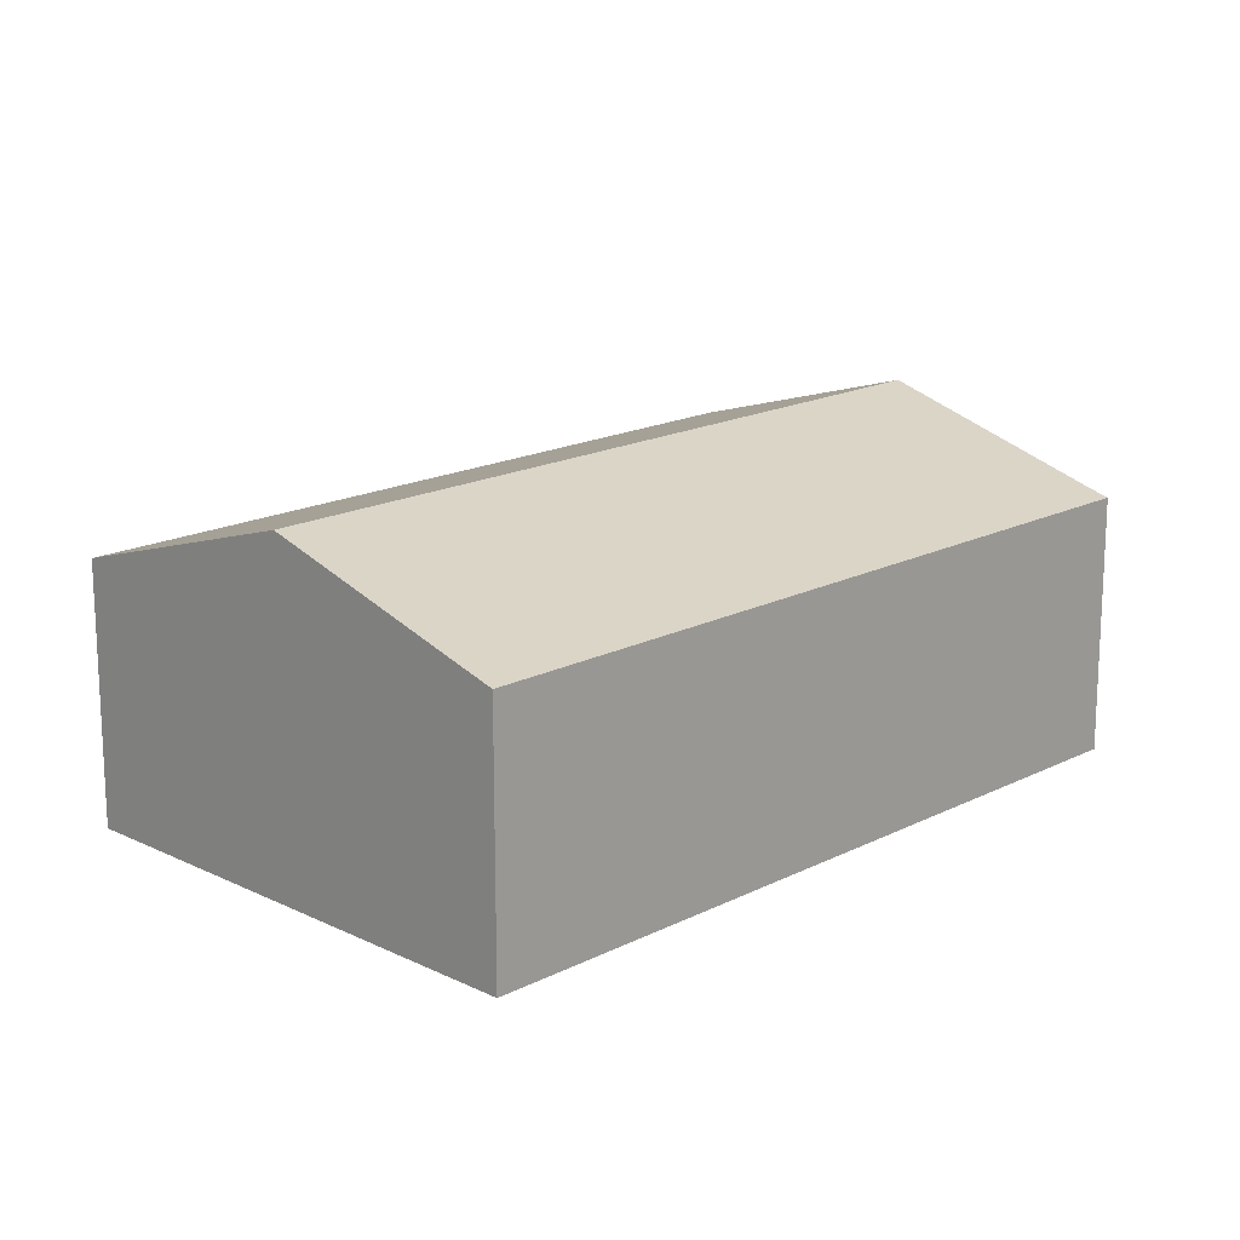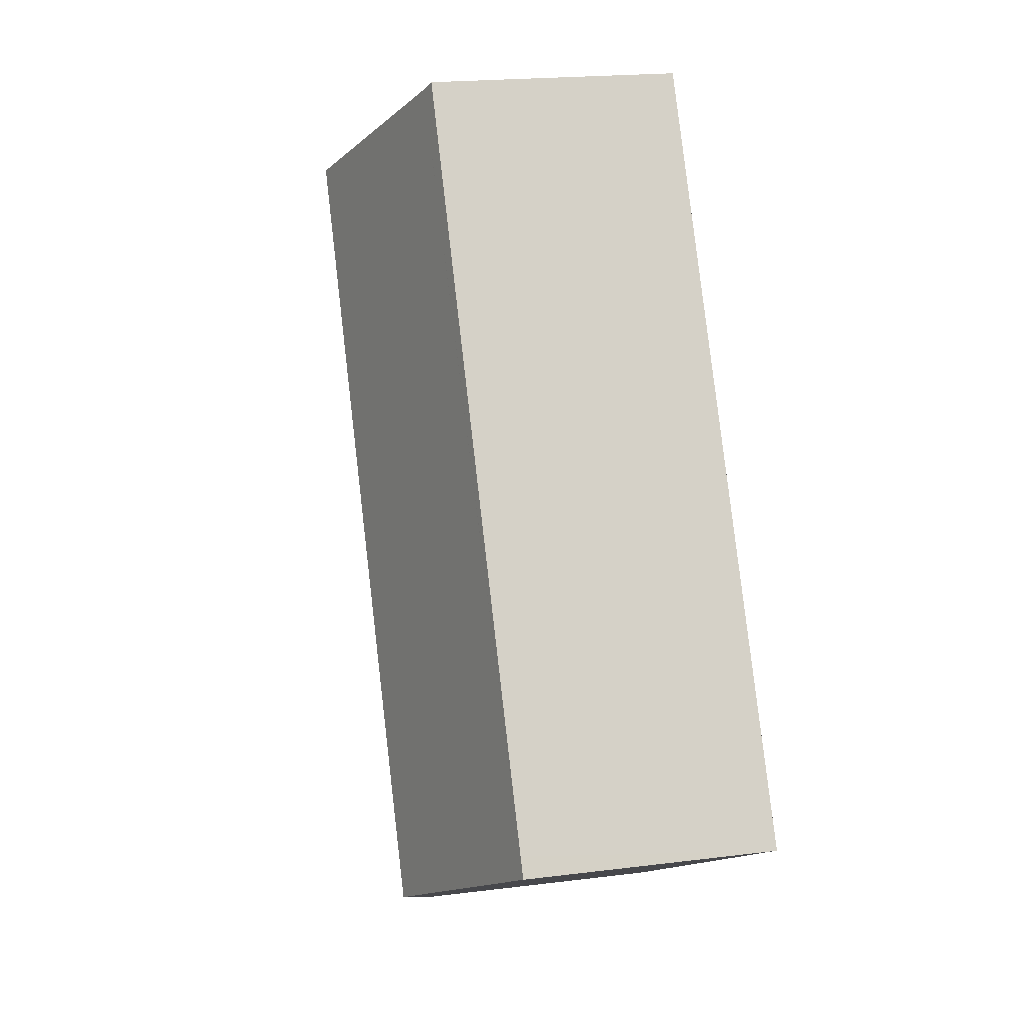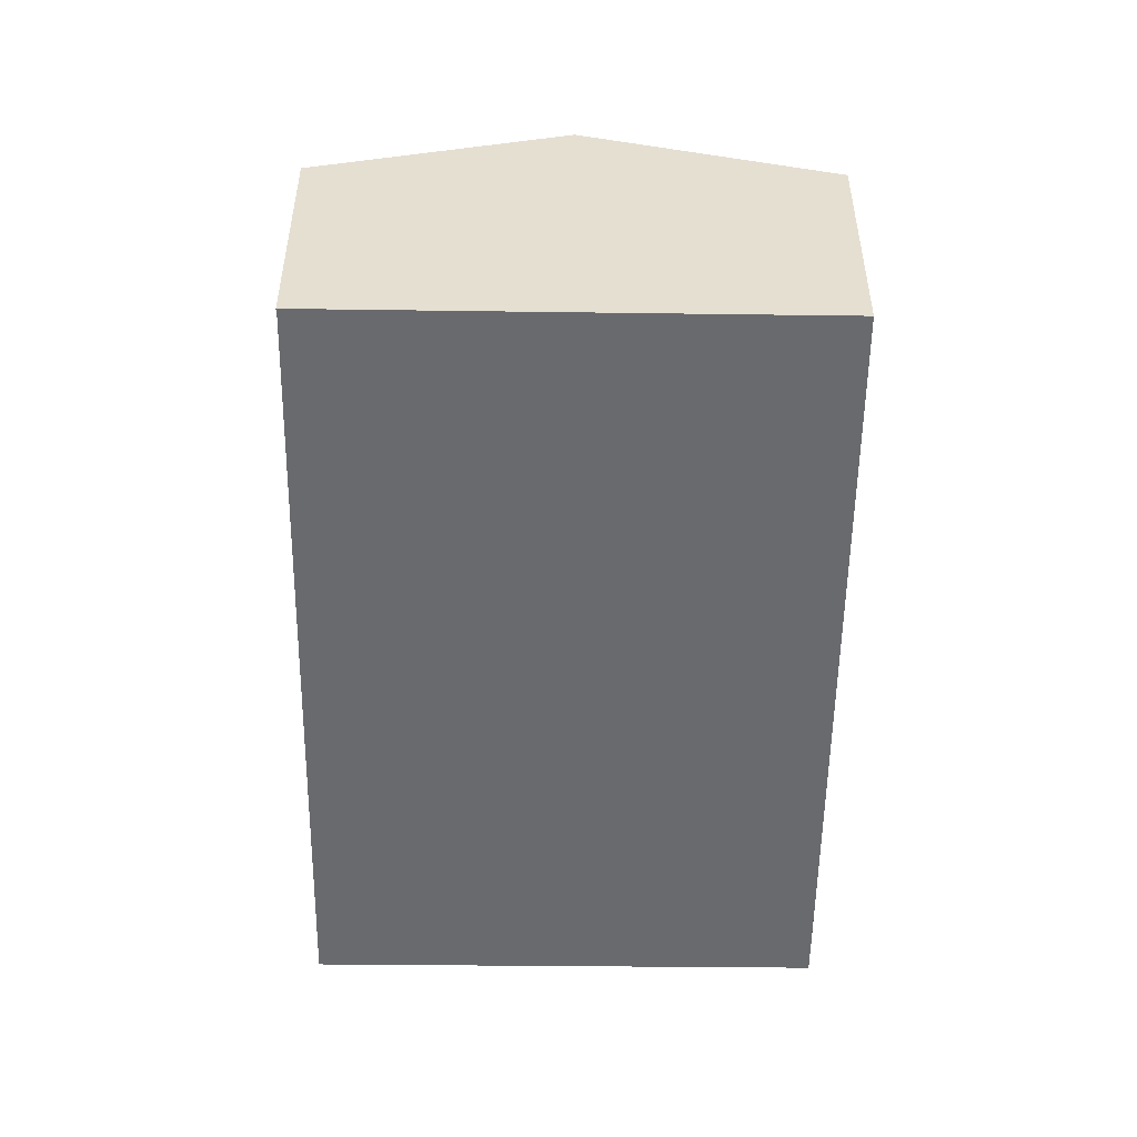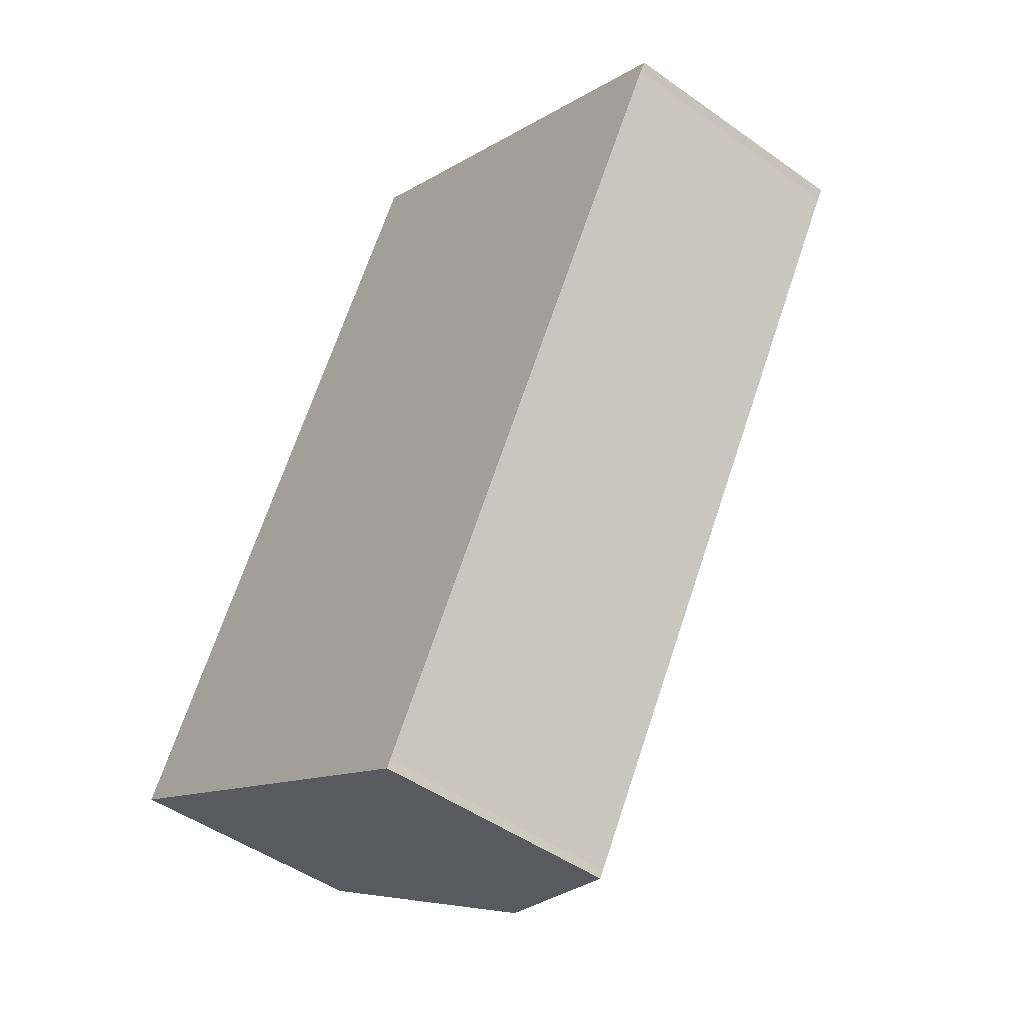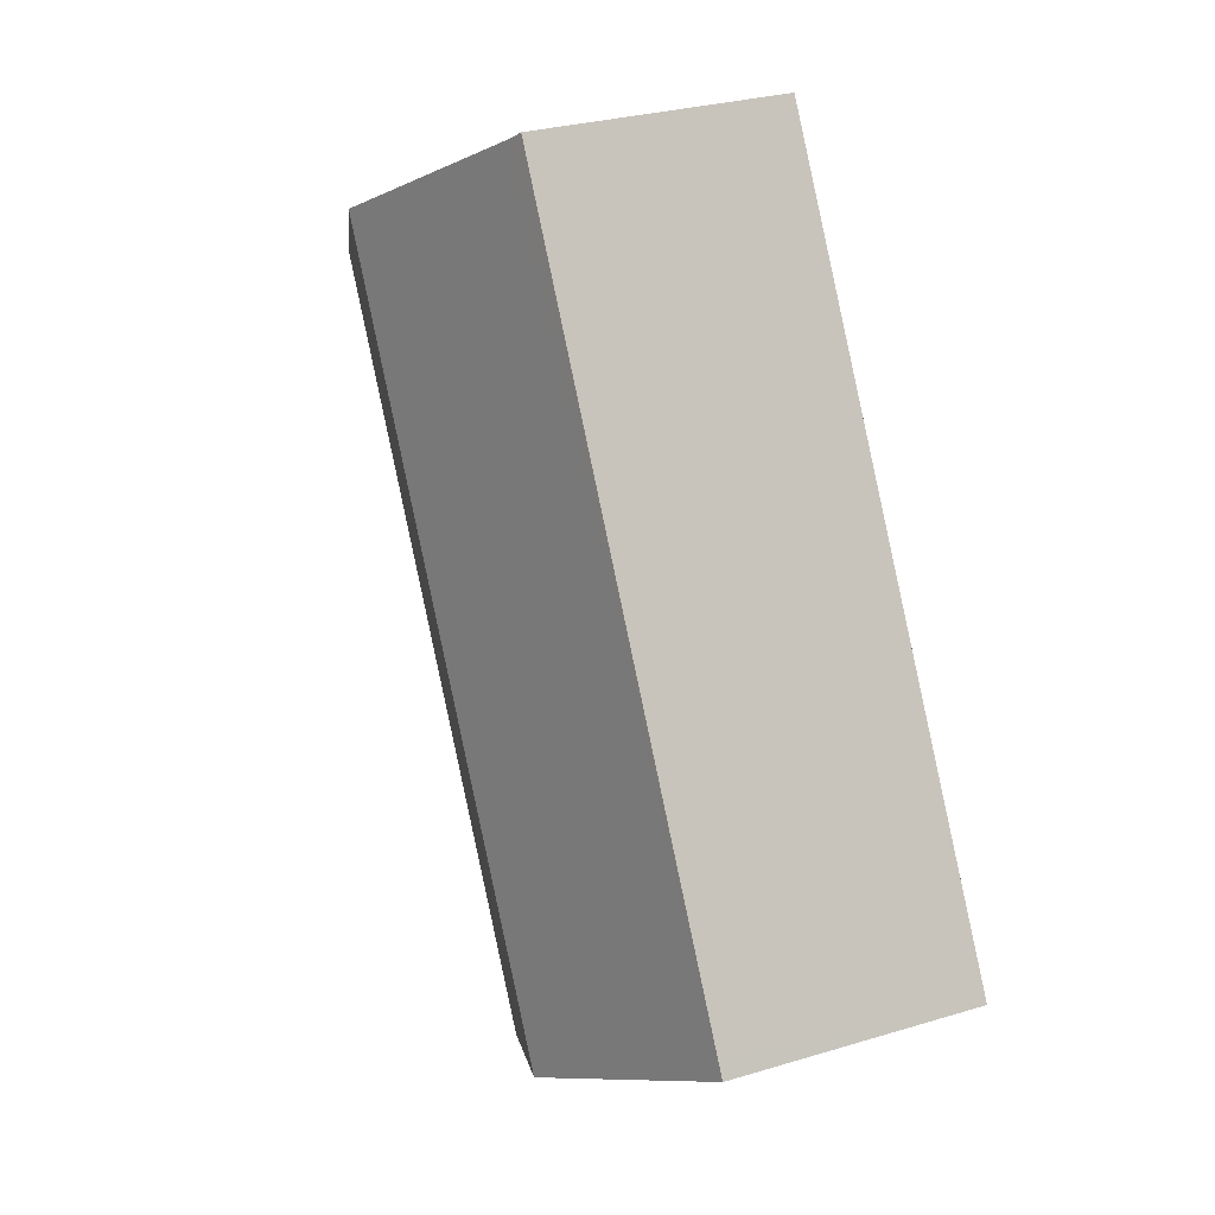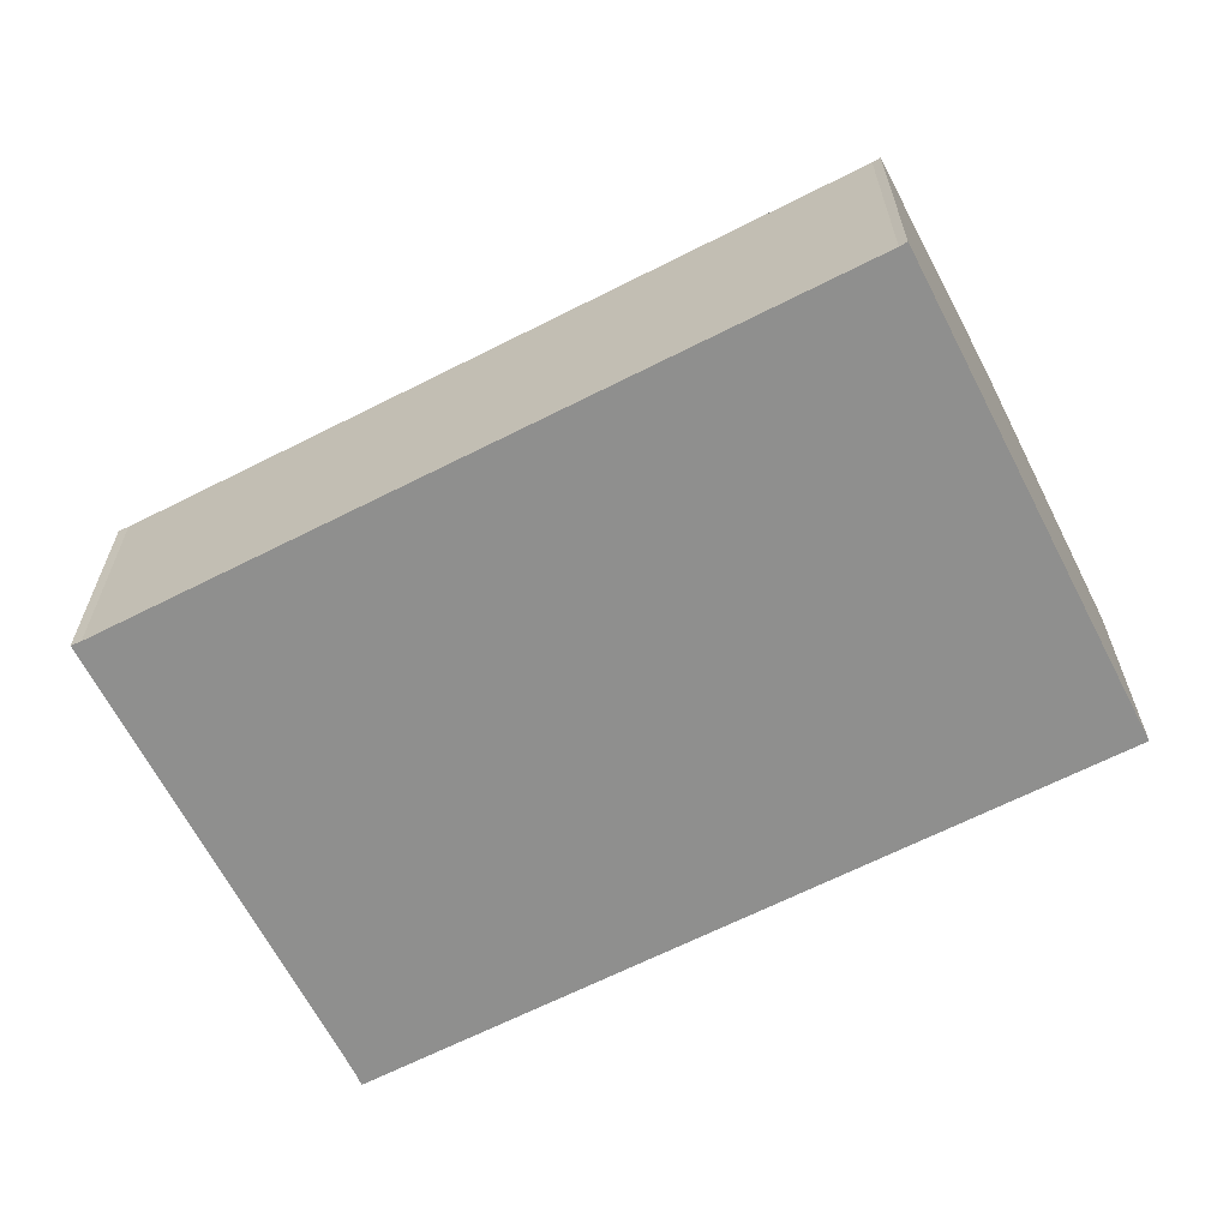
<metadata>
{"format":"obj","ext":"obj","renderer":"f3d","projection":"perspective","resolution":1024,"background":"white","views":[{"elev":17.2,"azim":-105.7,"up":"+Y"},{"elev":19.4,"azim":-103.4,"up":"+Z"},{"elev":-53.0,"azim":-150.9,"up":"+Y"},{"elev":-47.3,"azim":51.1,"up":"+Z"},{"elev":28.2,"azim":-114.7,"up":"+Z"},{"elev":-65.1,"azim":147.0,"up":"+Y"}]}
</metadata>
<code>
v  27.07 8.14 14.01
v  7.138 10.54 -4.109
v  19.9 10.54 18.09
v  26.88 8.147 13.72
v  14.41 8.146 -7.974
v  14.29 8.14 -8.223
v  13.21 8.299 21.9
v  0.347 8.143 0.606
v  12.74 8.136 22.21
v  0 8.143 4.986e-16
v  1.187 8.542 -0.683
v  0 0 0
v  12.74 -1.36e-15 22.21
v  0.347 -3.711e-17 0.606
v  13.21 -1.341e-15 21.9
v  19.9 -1.108e-15 18.09
v  27.07 -8.576e-16 14.01
v  26.88 -8.403e-16 13.72
v  14.41 4.883e-16 -7.974
v  14.29 5.035e-16 -8.223
v  7.138 2.516e-16 -4.109
v  1.187 4.182e-17 -0.683
g defaultobject
f 1 2 3
f 2 1 4
f 2 5 6
f 5 2 4
f 7 8 9
f 8 7 10
f 10 7 11
f 11 7 3
f 11 3 2
f 12 8 10
f 8 12 9
f 9 12 13
f 13 12 14
f 9 15 7
f 15 9 13
f 15 3 7
f 3 15 1
f 1 15 16
f 1 16 17
f 1 18 4
f 18 1 17
f 18 5 4
f 5 18 19
f 19 6 5
f 6 19 20
f 20 2 6
f 2 20 21
f 2 21 11
f 11 21 22
f 11 22 10
f 10 22 12
f 21 19 18
f 19 21 20
f 14 15 13
f 15 14 16
f 16 14 12
f 16 12 22
f 16 22 21
f 16 21 17
f 17 21 18

</code>
